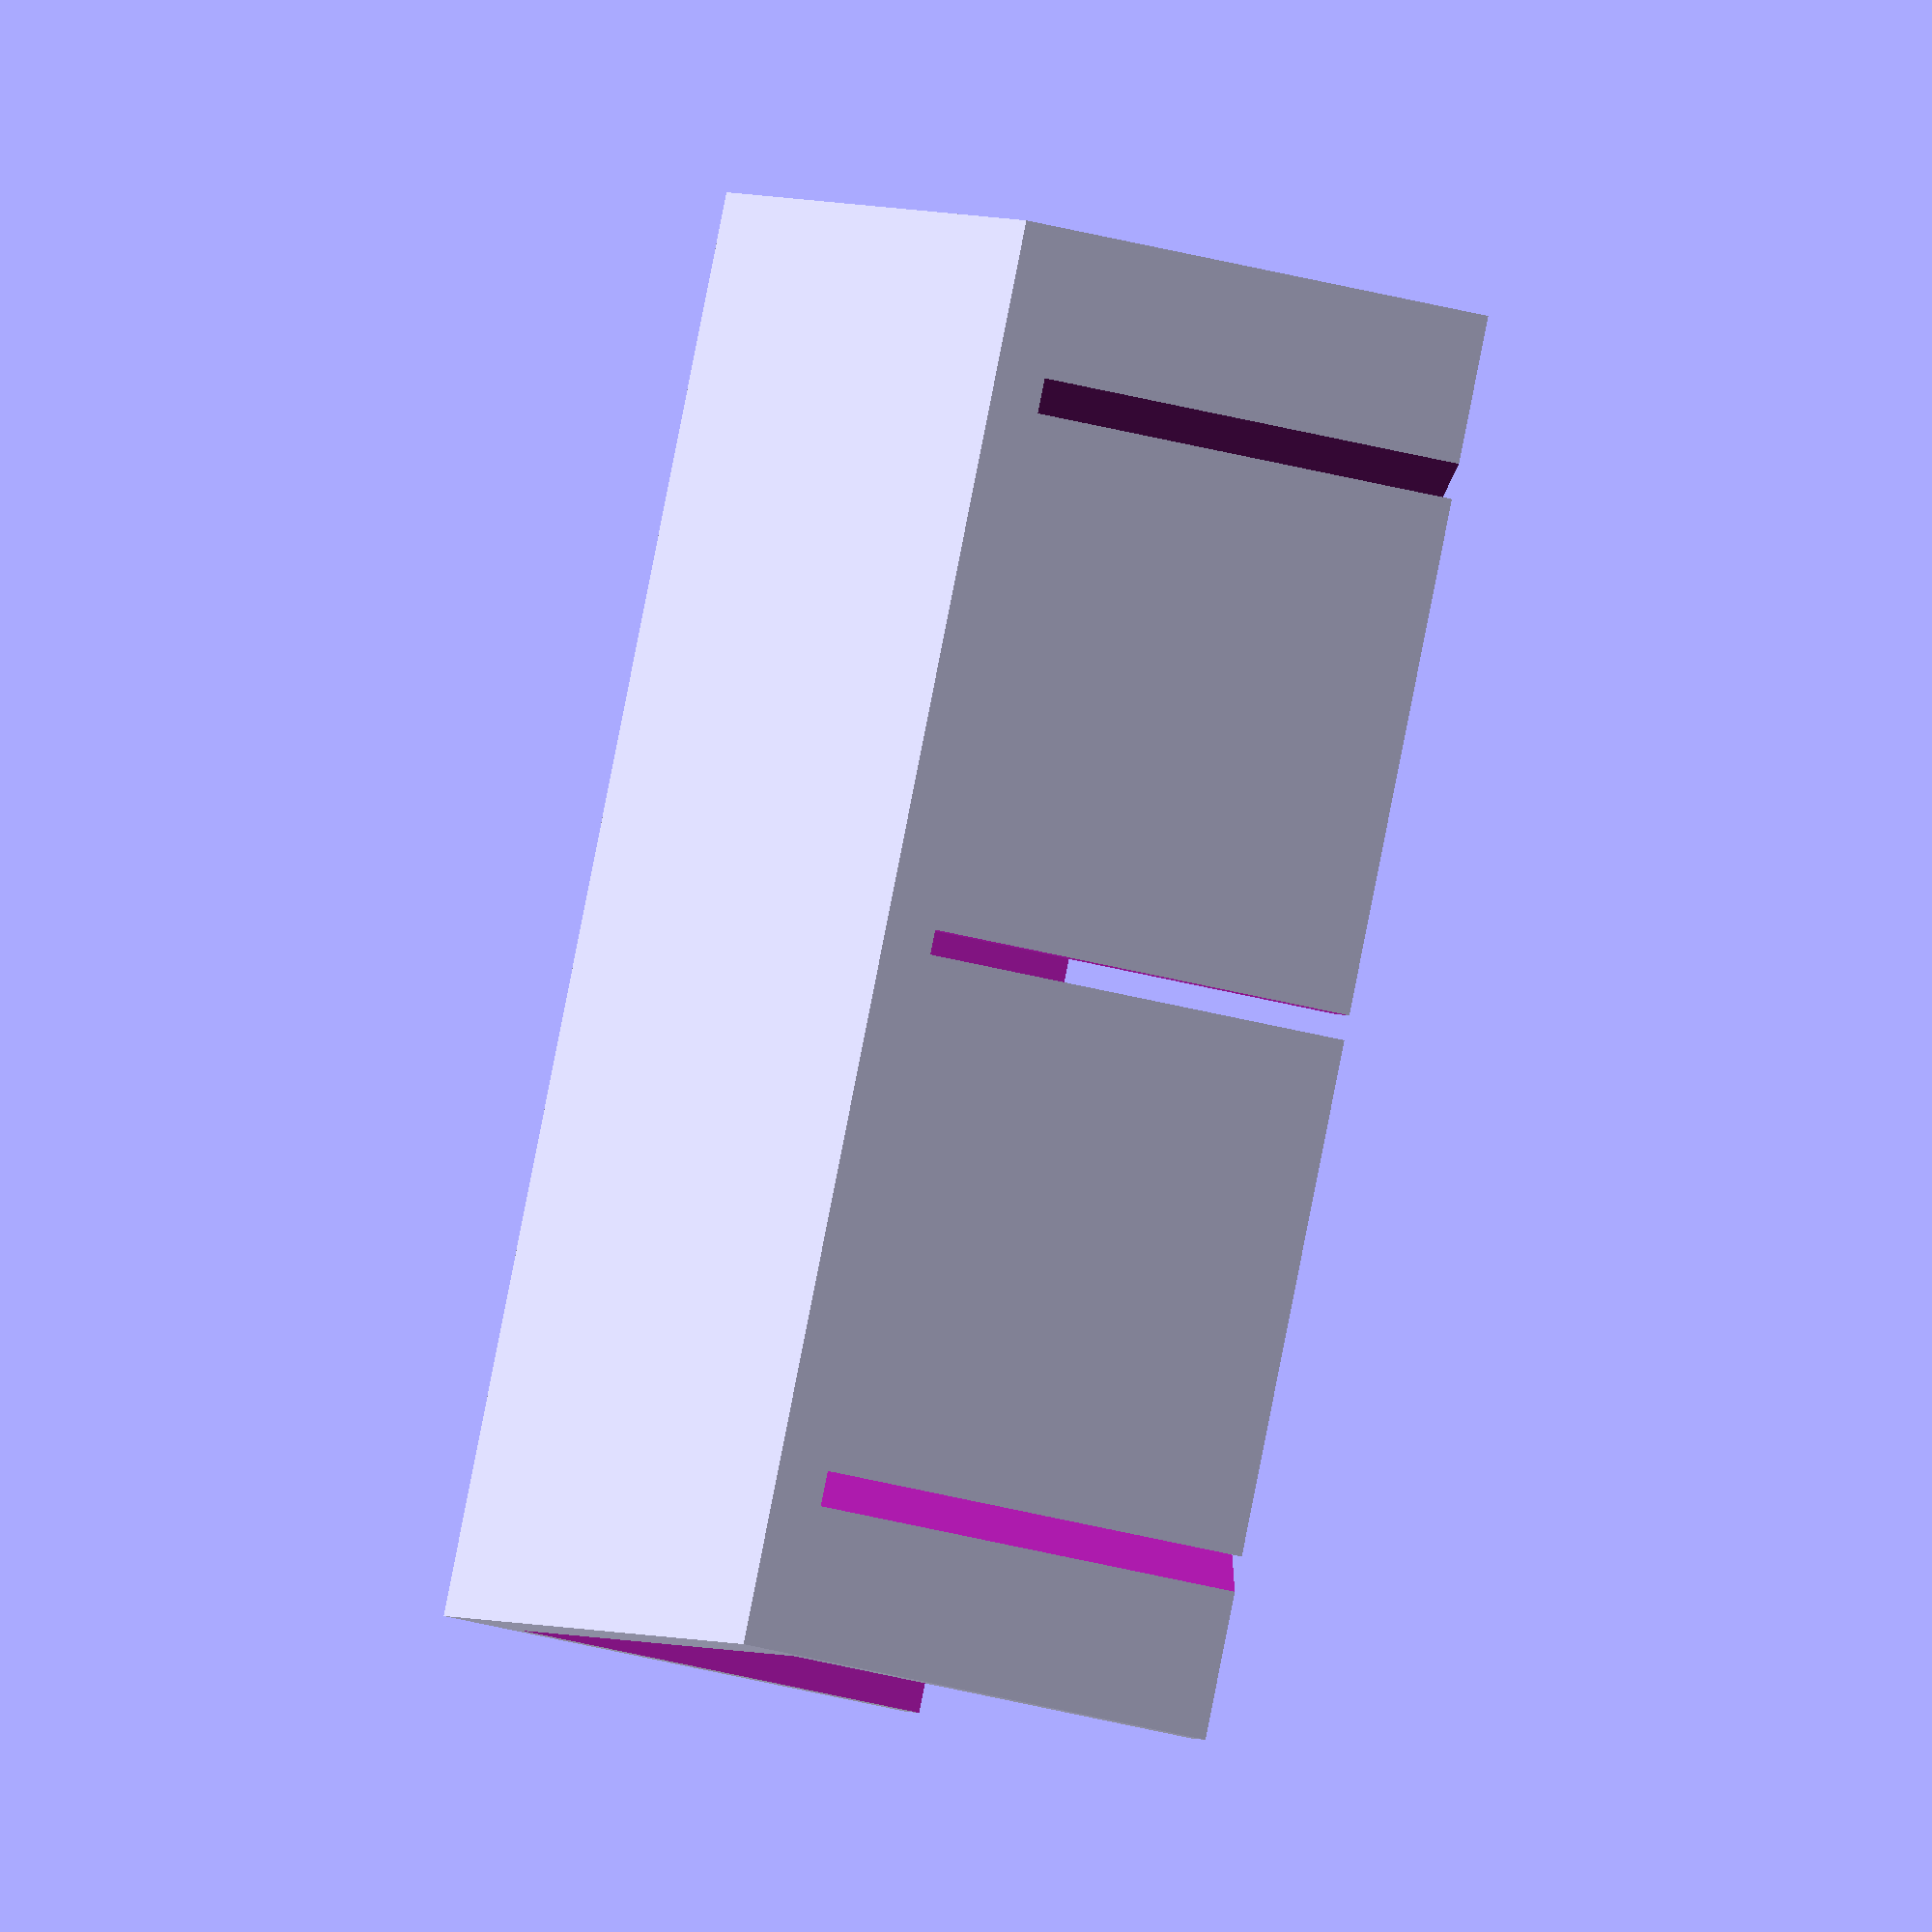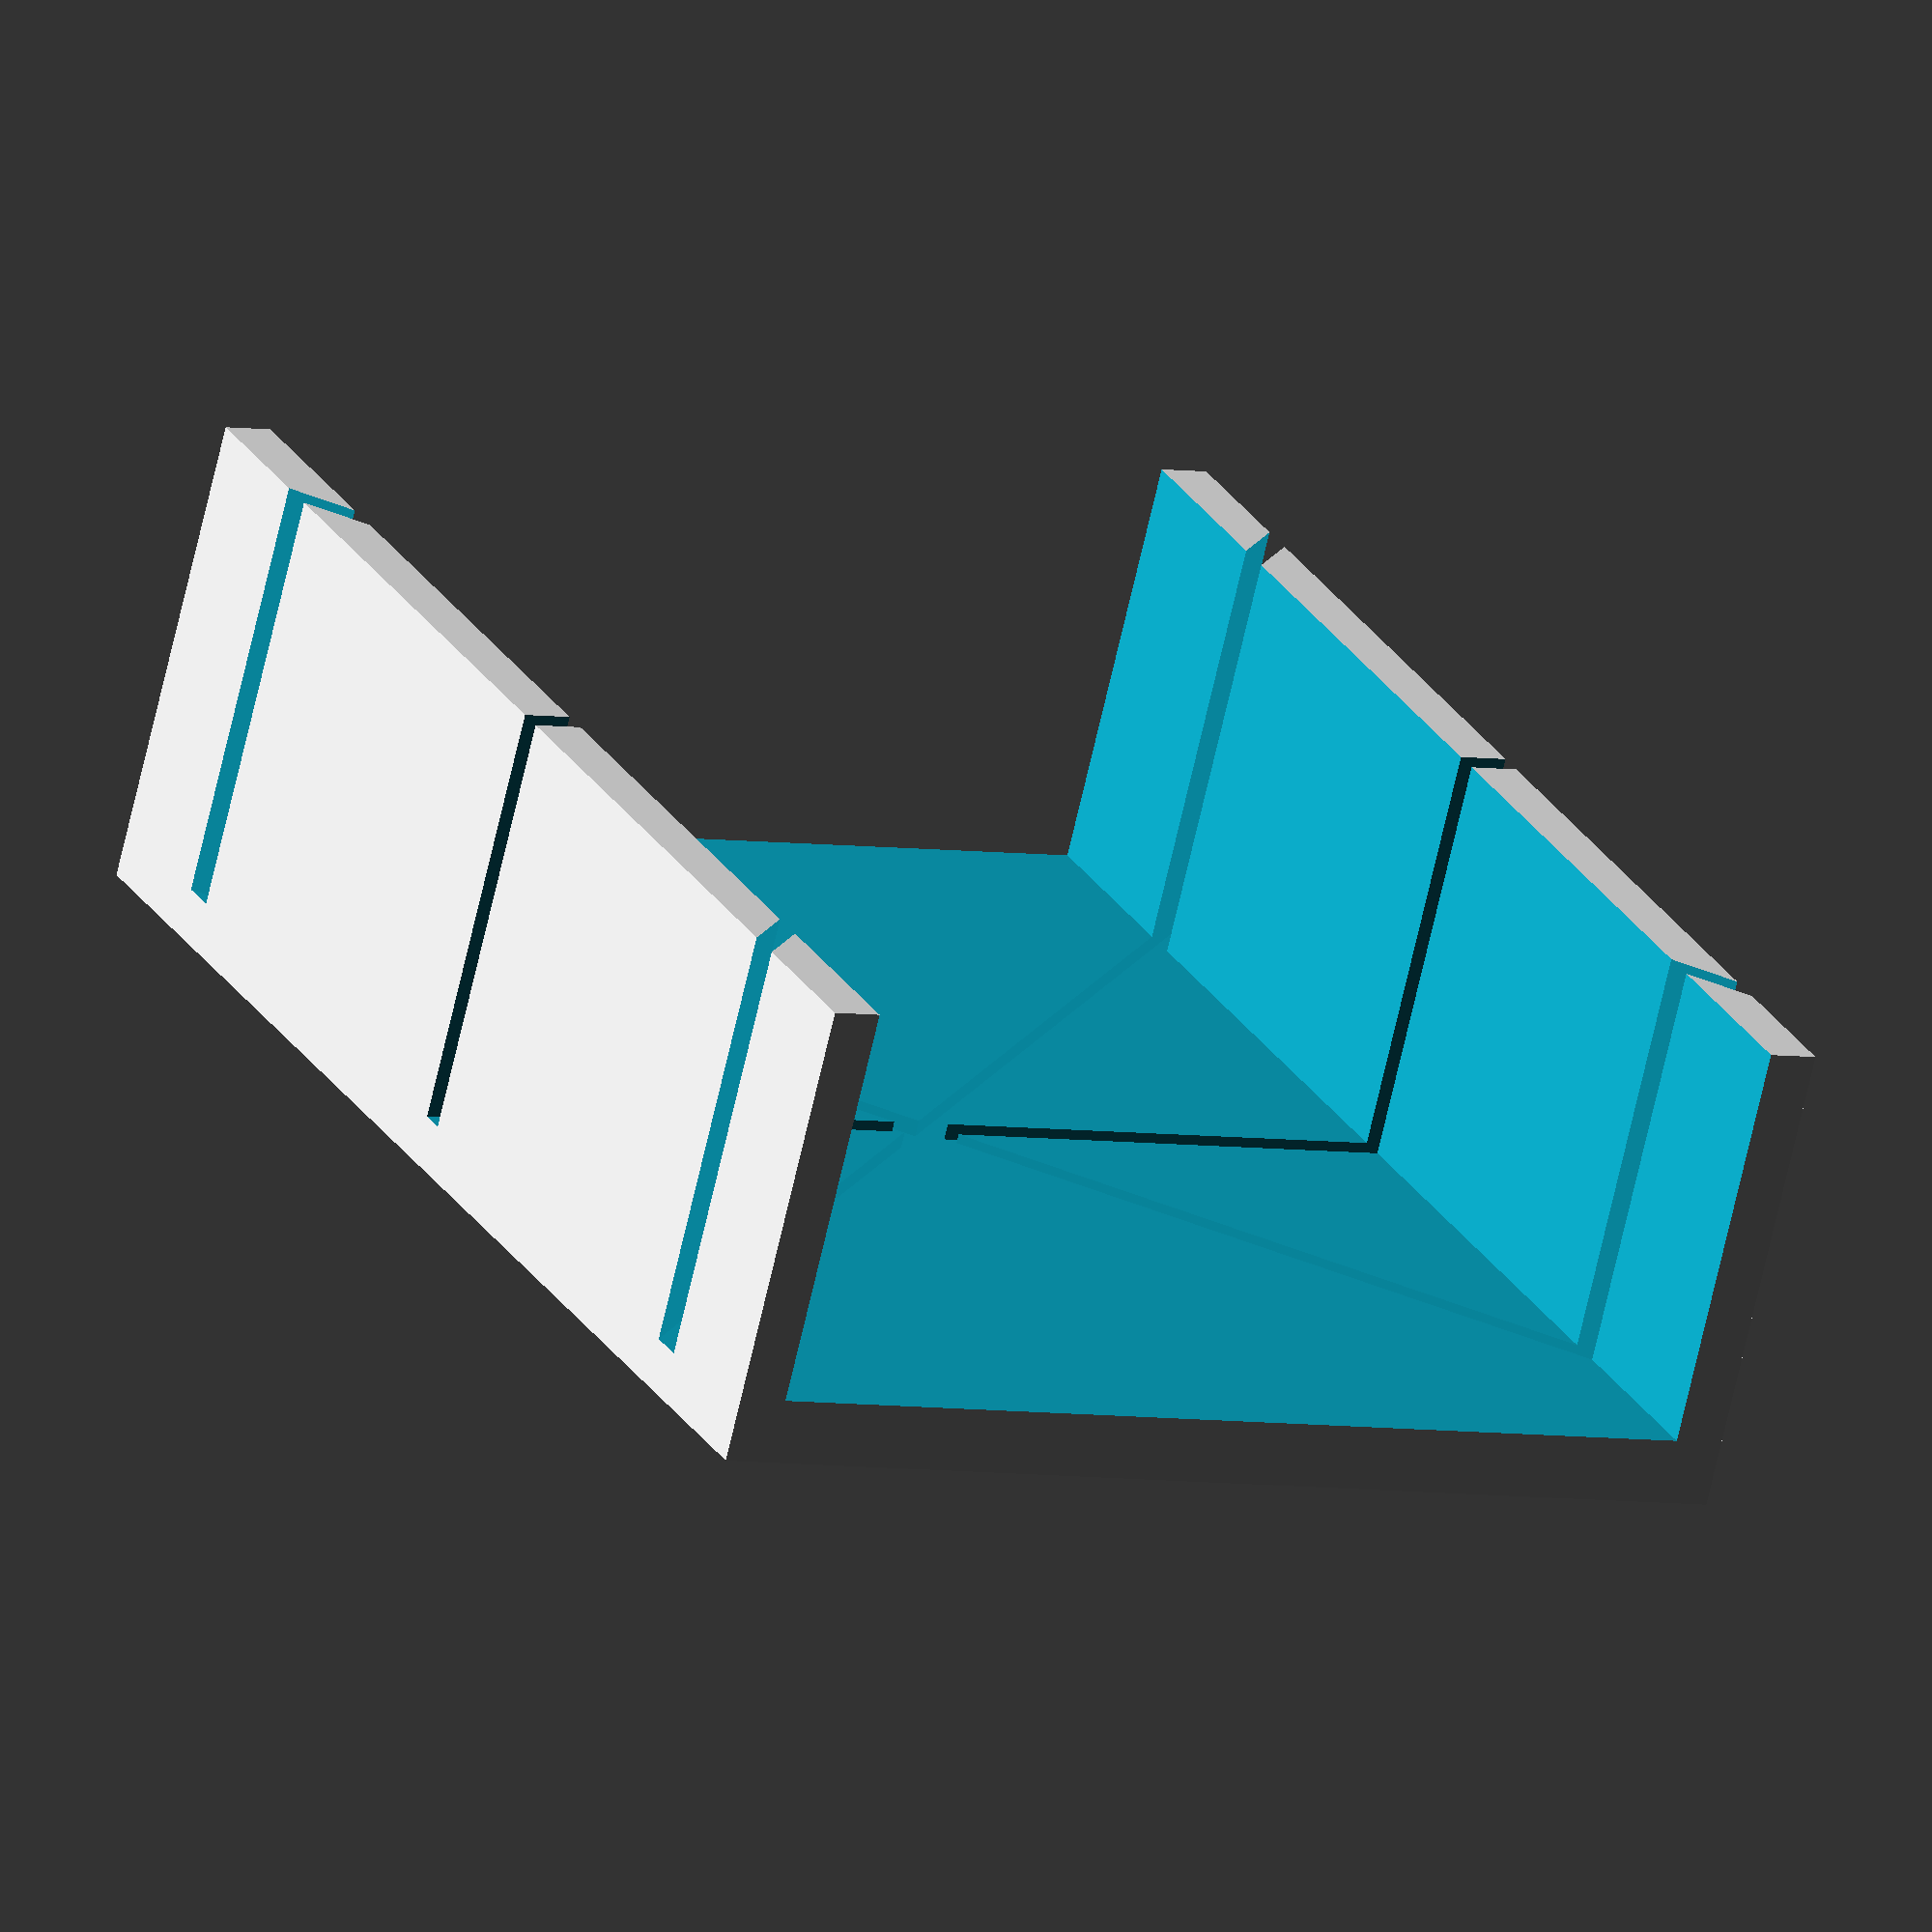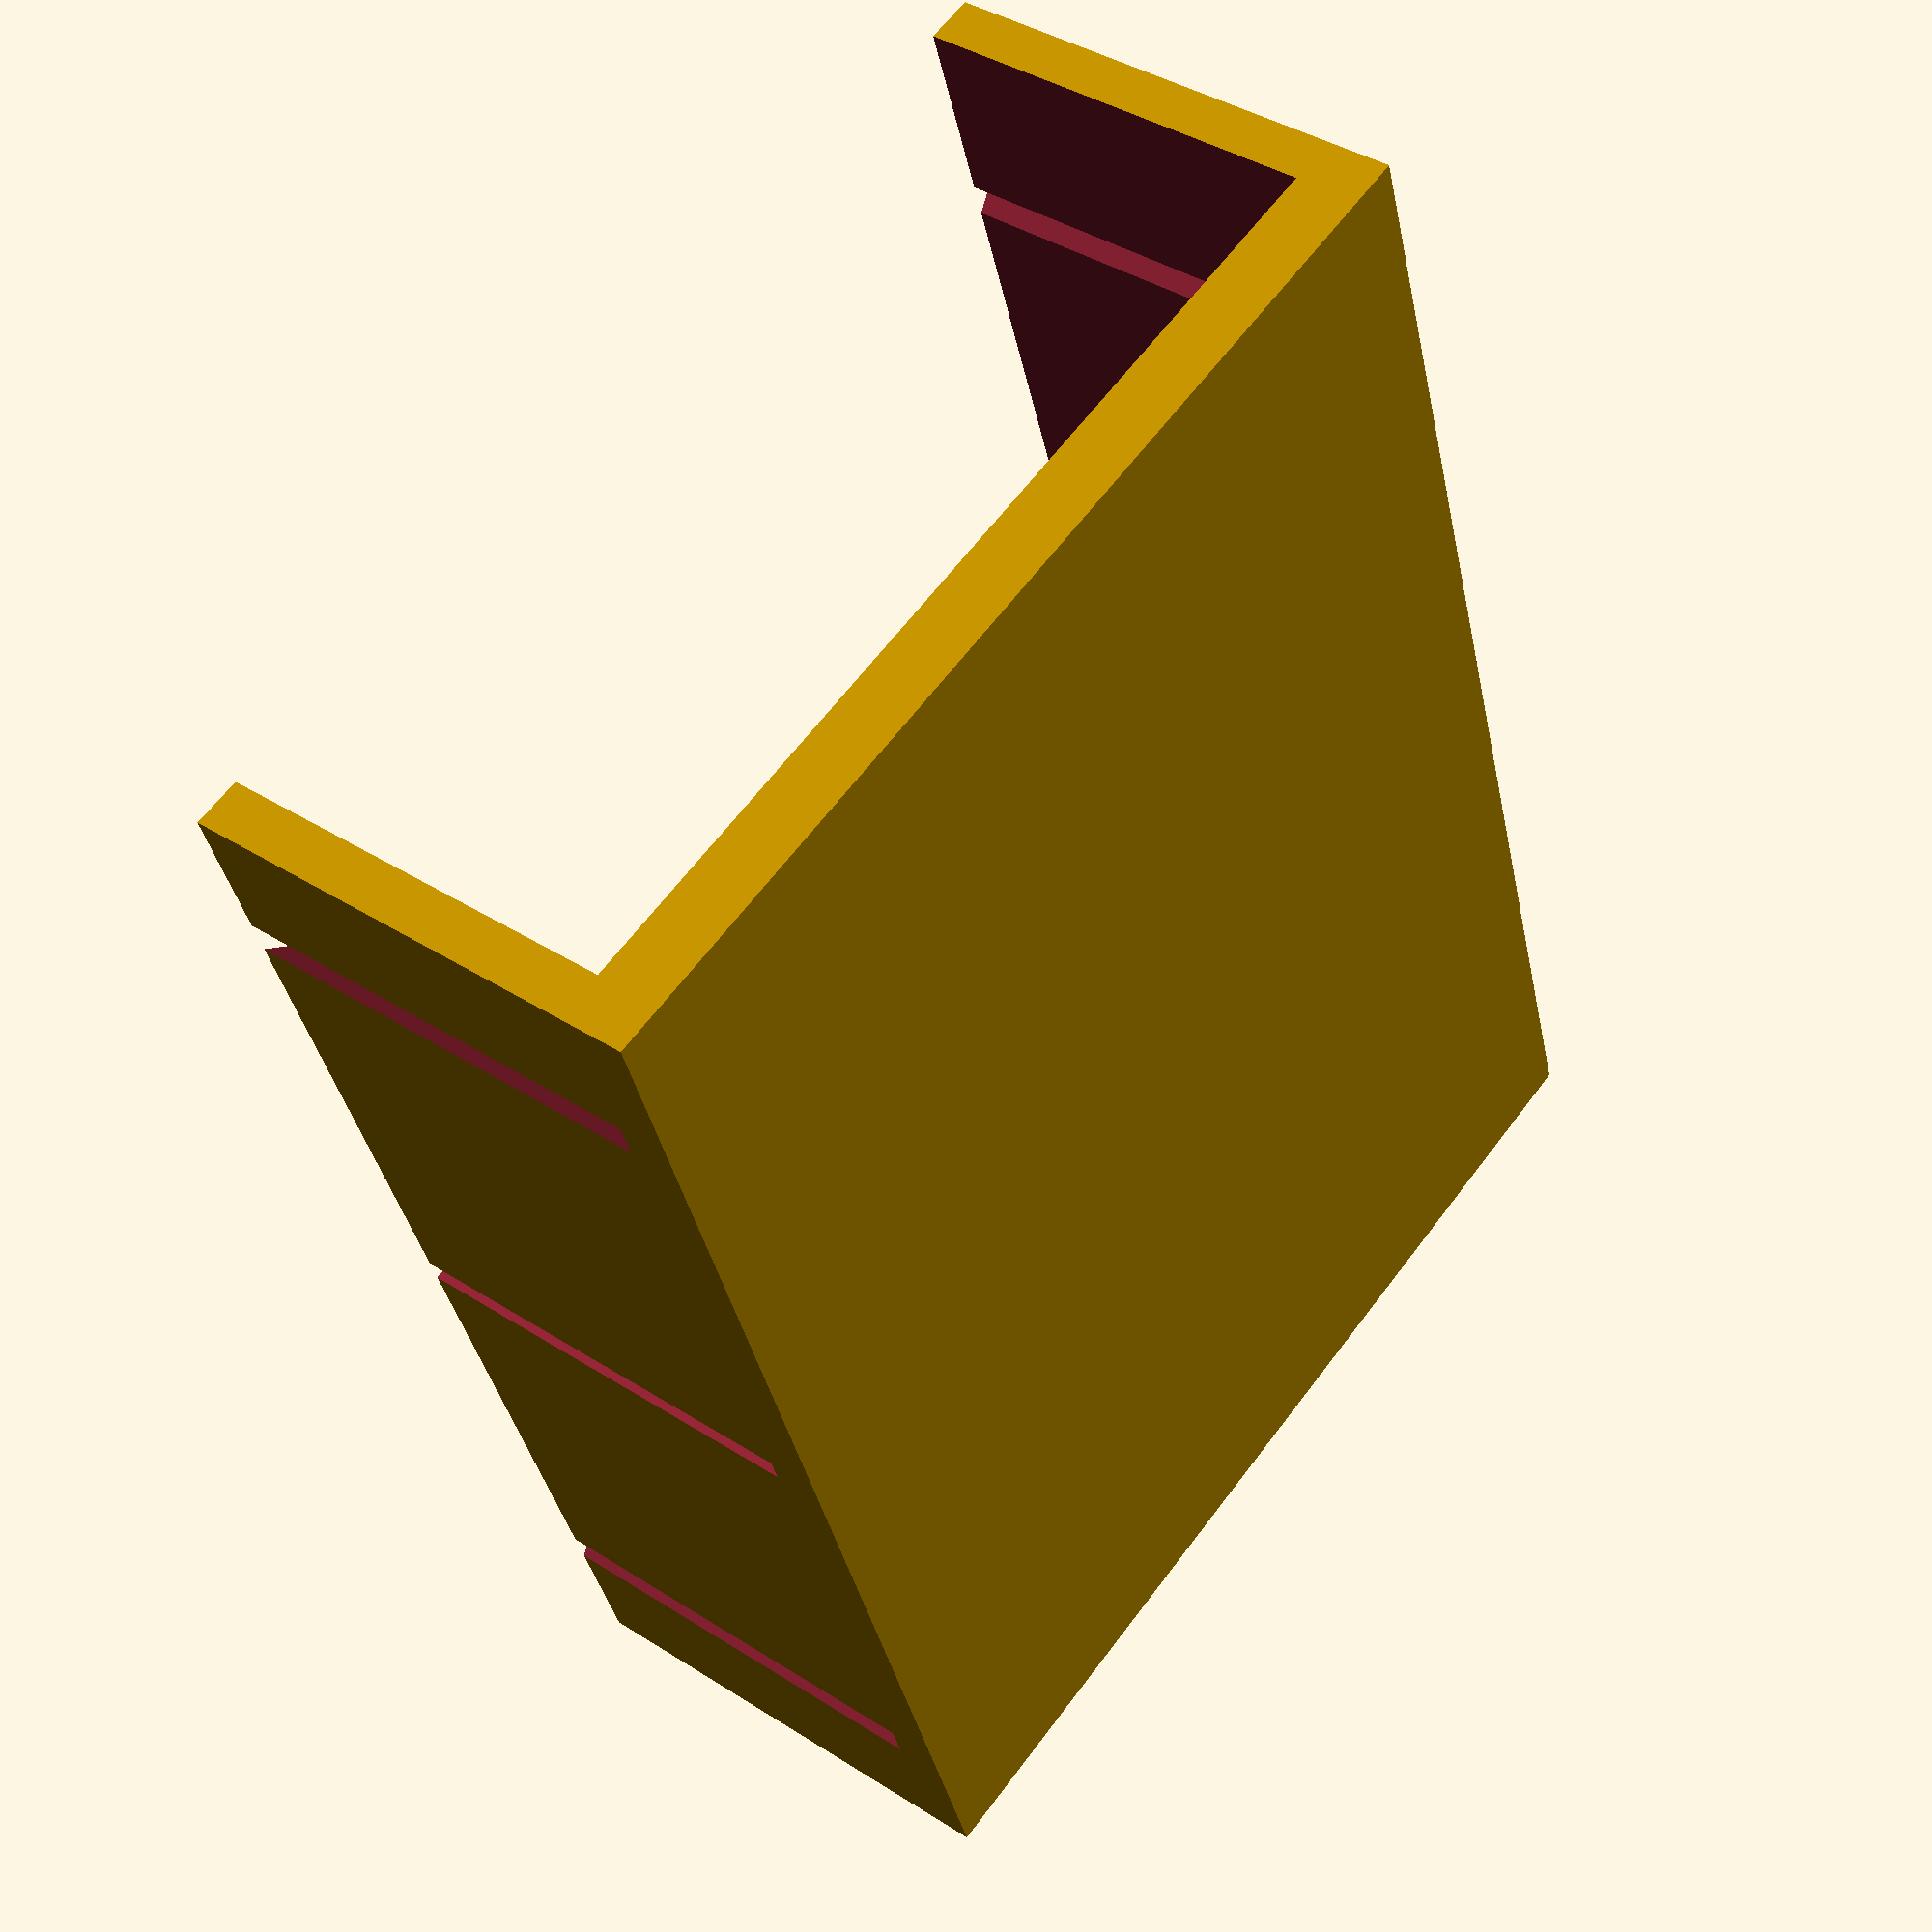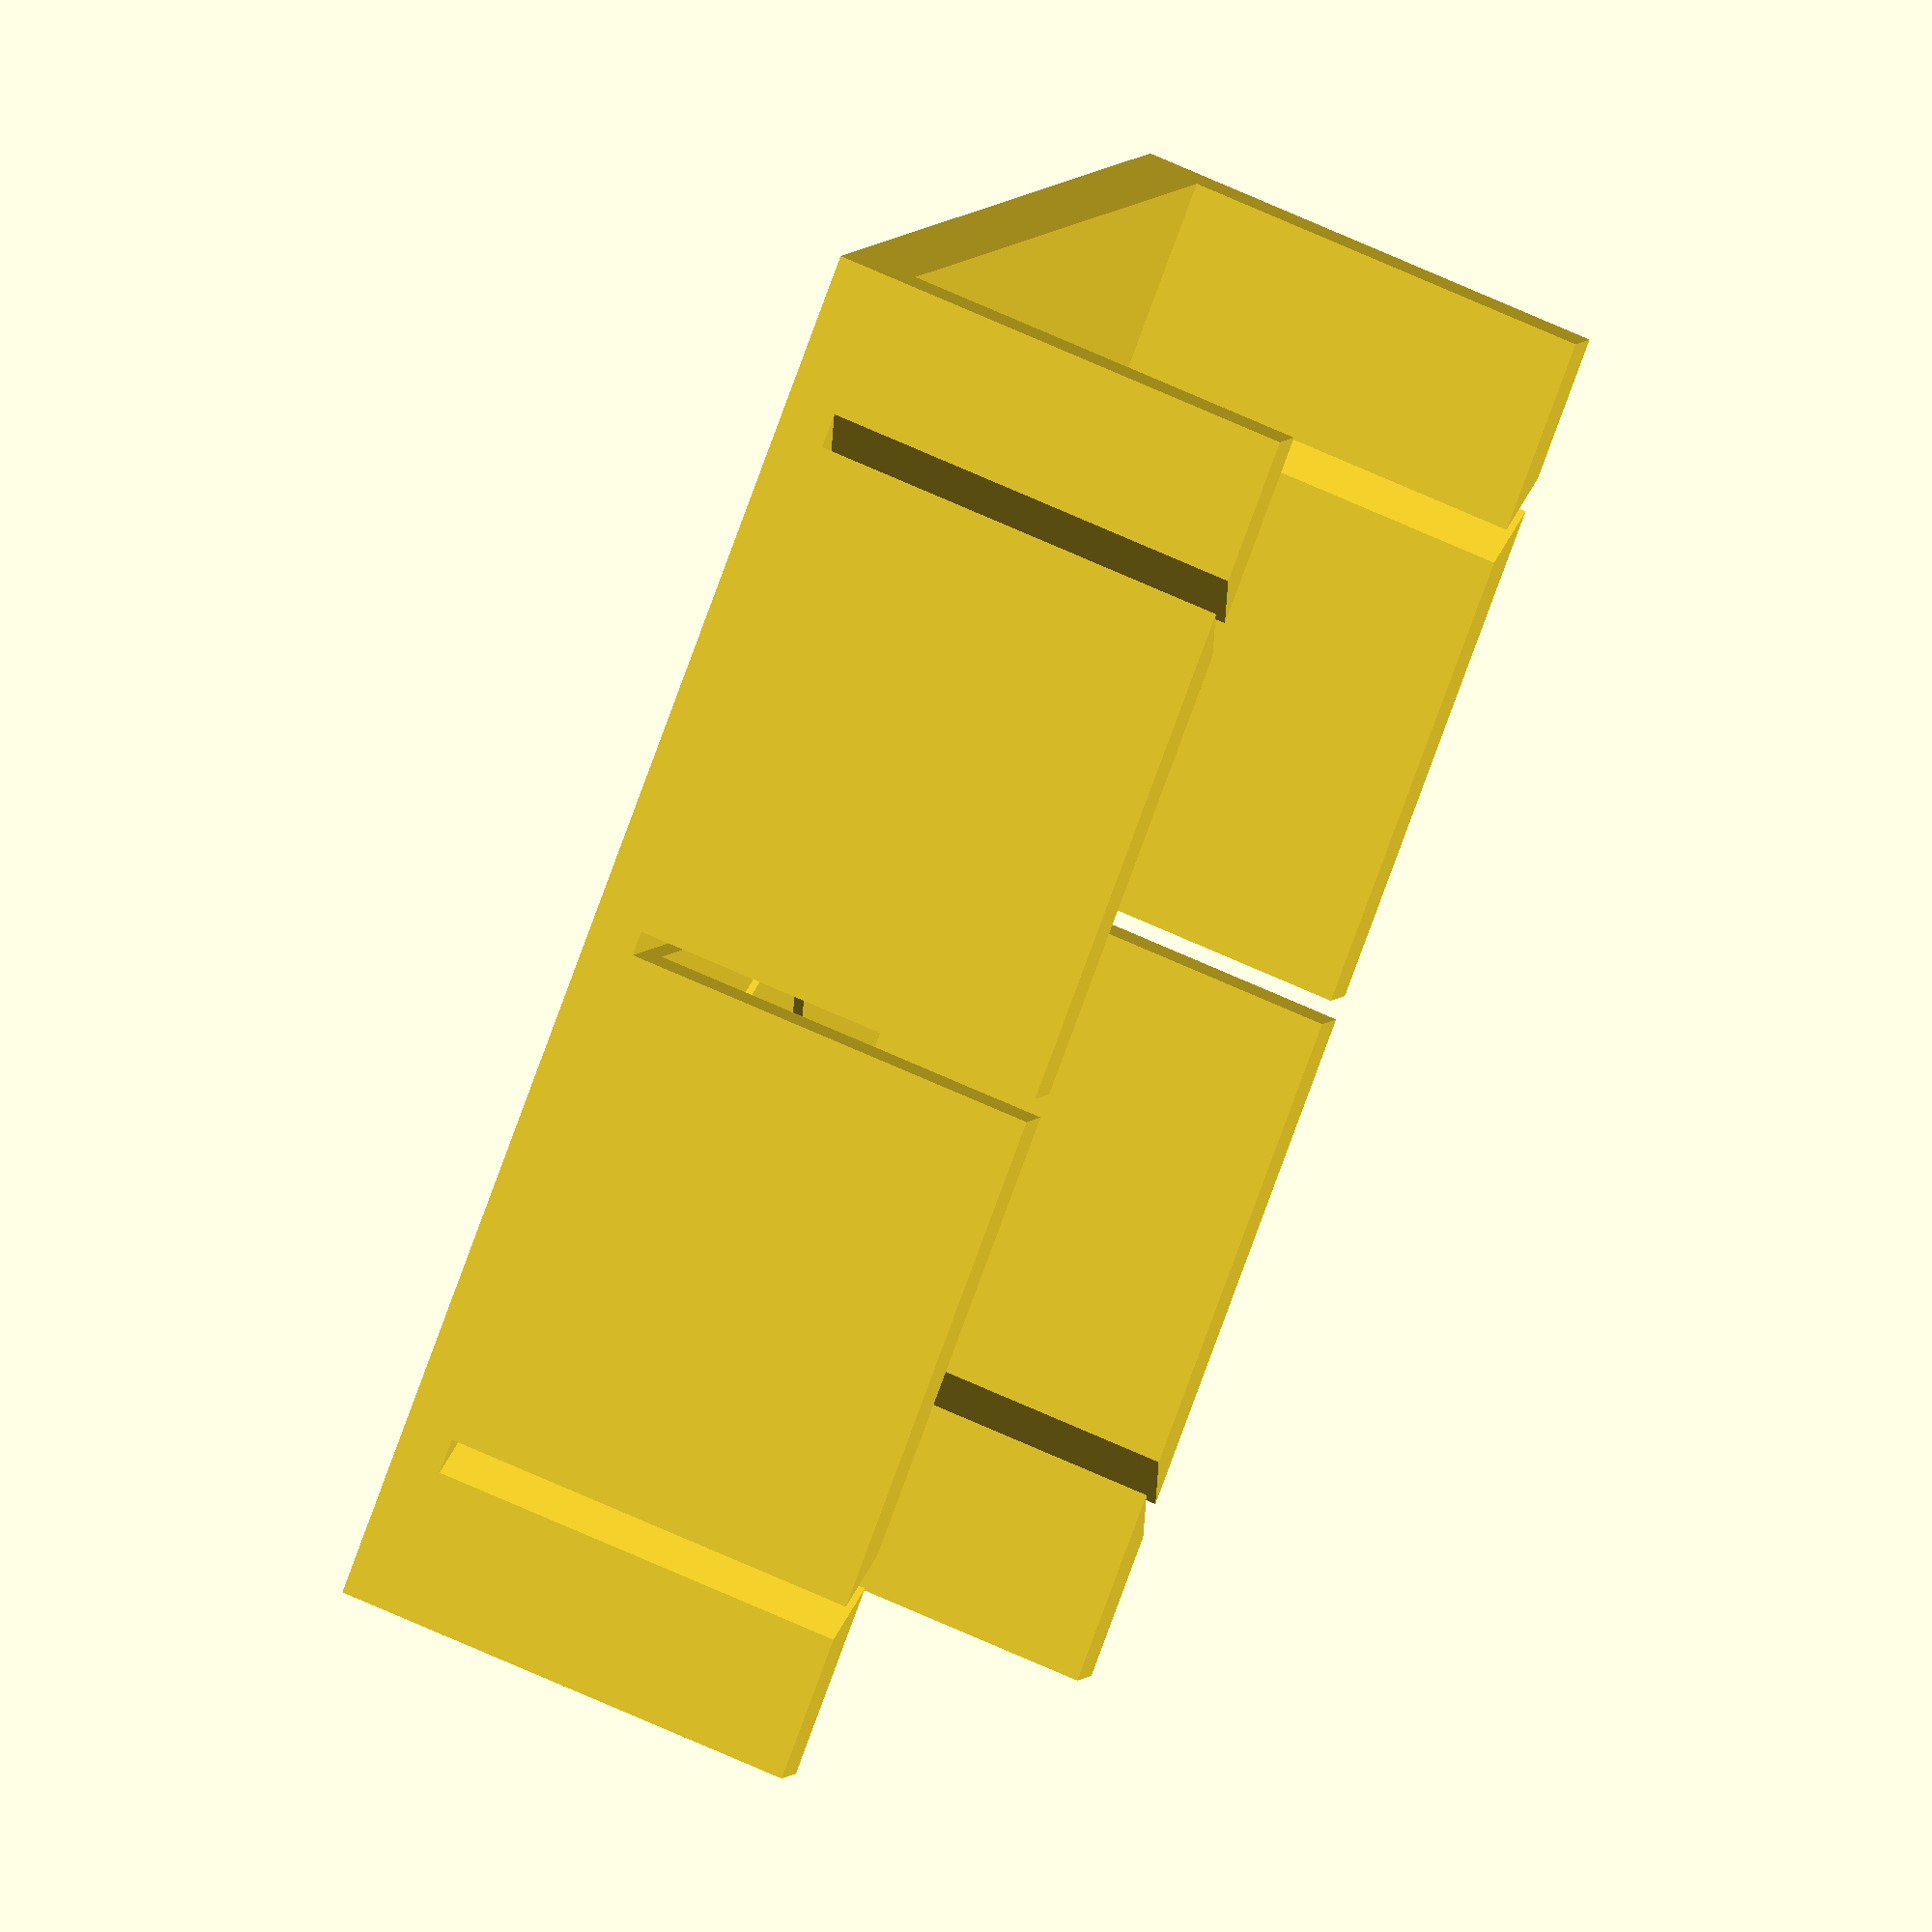
<openscad>
//=============================================================================
// miter-box.scad
//
// A simple tray for storing tealights, keeping them from rolling around.
//=============================================================================
// Written in 2017 by Patrick Barrett
//
// To the extent possible under law, the author(s) have dedicated all copyright
// and related and neighboring rights to this work to the public domain
// worldwide. This work is distributed without any warranty.
//
// See <http://creativecommons.org/publicdomain/zero/1.0/> for full dedication.
//=============================================================================

width = 60; // mm, internal
length = 80; // mm, internal
height = 25; // mm, internal

slot = 1.5; // mm, internal
slot_angles = [0 ,45]; // deg, automatically mirrored

wall = 3; // mm, the side thickness
base = 3; // mm, the bottom thickness
base_cut = 1; // mm, the extra cutting space at the bottom

// customizable variables end here

tw = width + (wall * 2);
tl = length + (wall * 2);
th = height + base + base_cut;
tb = base + base_cut;

abit = 0.0001; //use for making overlap to get single manifold stl
alot = 1500;

// main body
difference() {
    translate([0,0,th/2])
    cube([tw, tl, th], center=true);
    
    translate([0, 0, alot/2 + tb])
    cube([width, alot, alot], center=true);
    
    for(i = slot_angles) {
        rotate([0,0,i])
        translate([0, 0, alot/2 + base])
        cube([alot, slot, alot], center=true);
        
        rotate([0,0,-i])
        translate([0, 0, alot/2 + base])
        cube([alot, slot, alot], center=true);
    }
}
</openscad>
<views>
elev=36.0 azim=324.1 roll=250.6 proj=o view=wireframe
elev=69.7 azim=334.5 roll=347.1 proj=o view=solid
elev=140.7 azim=198.1 roll=51.3 proj=p view=wireframe
elev=300.5 azim=231.0 roll=296.2 proj=o view=solid
</views>
